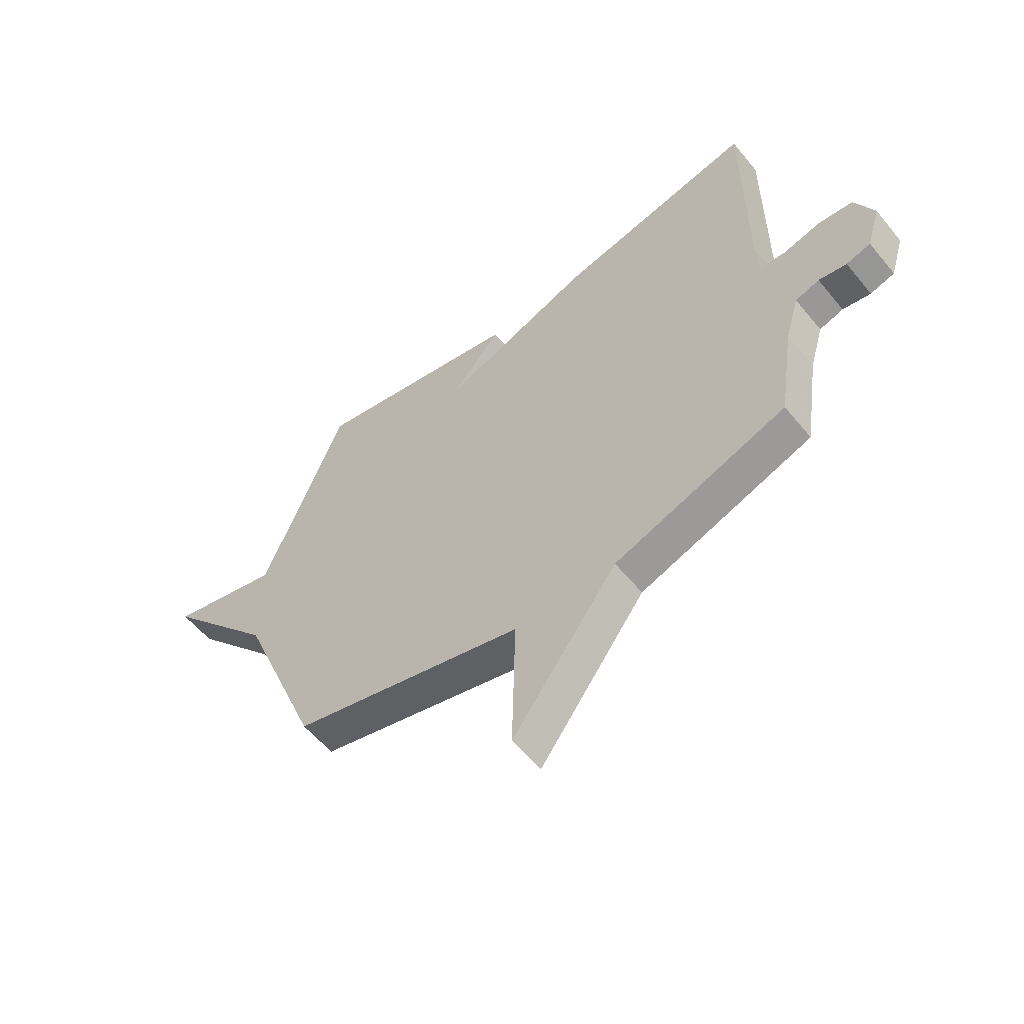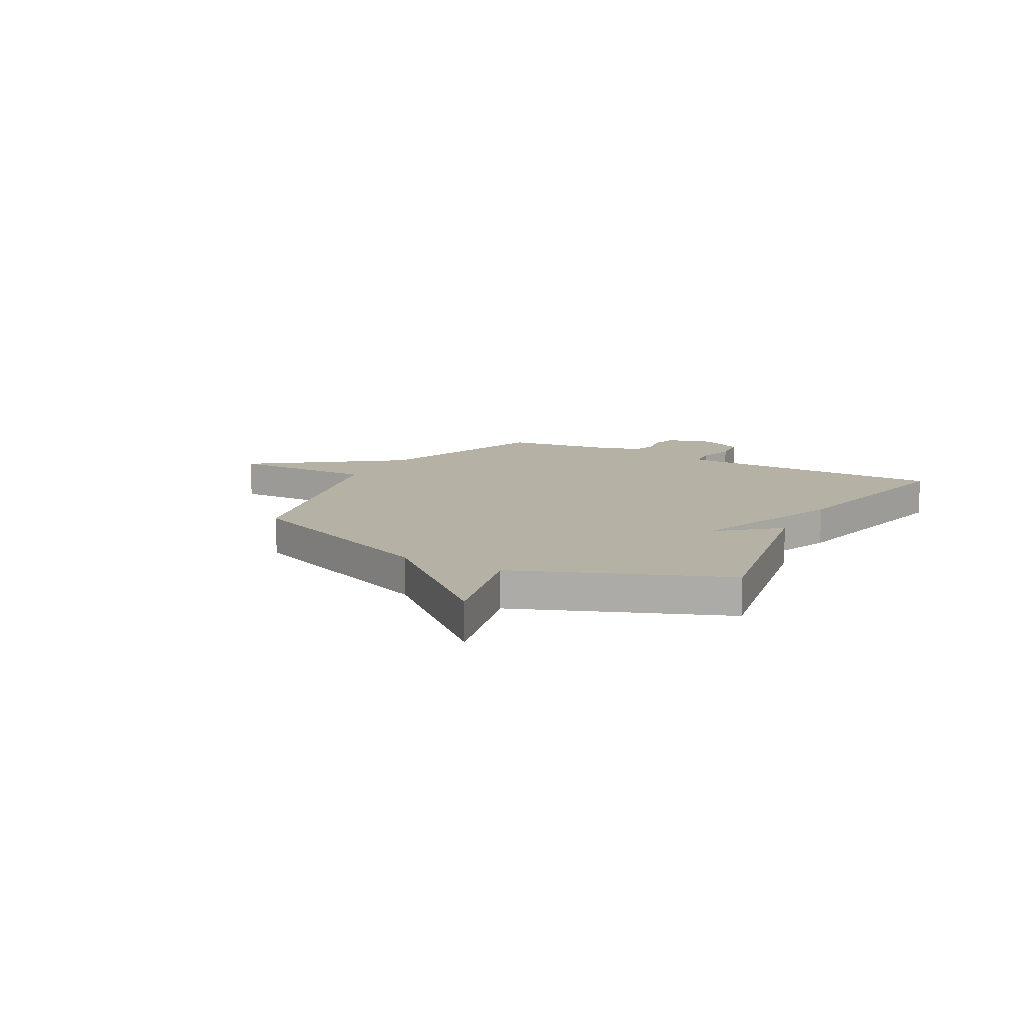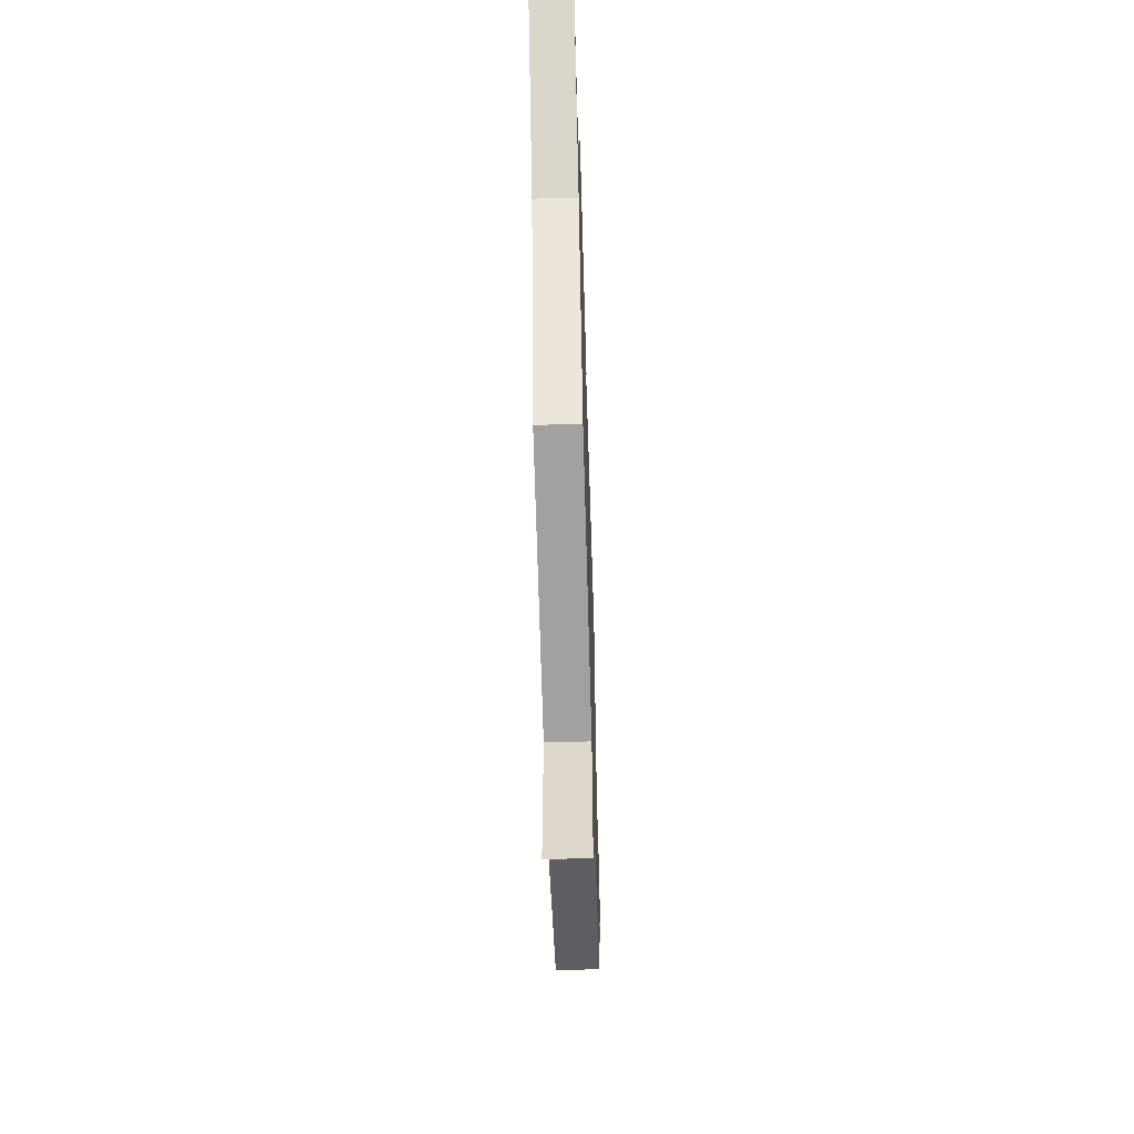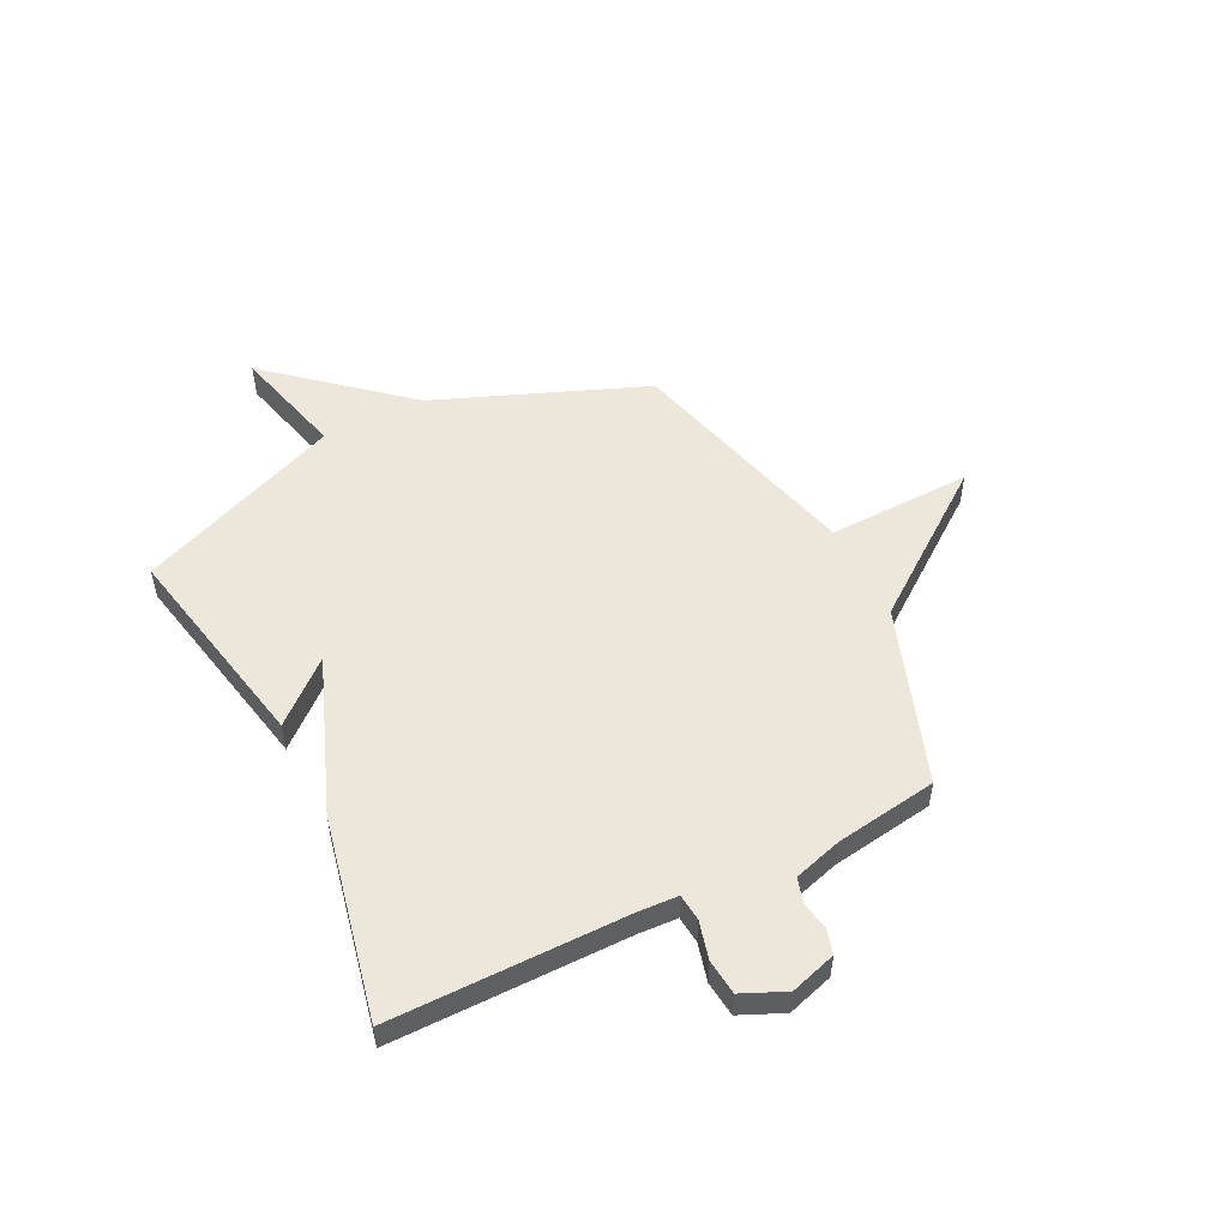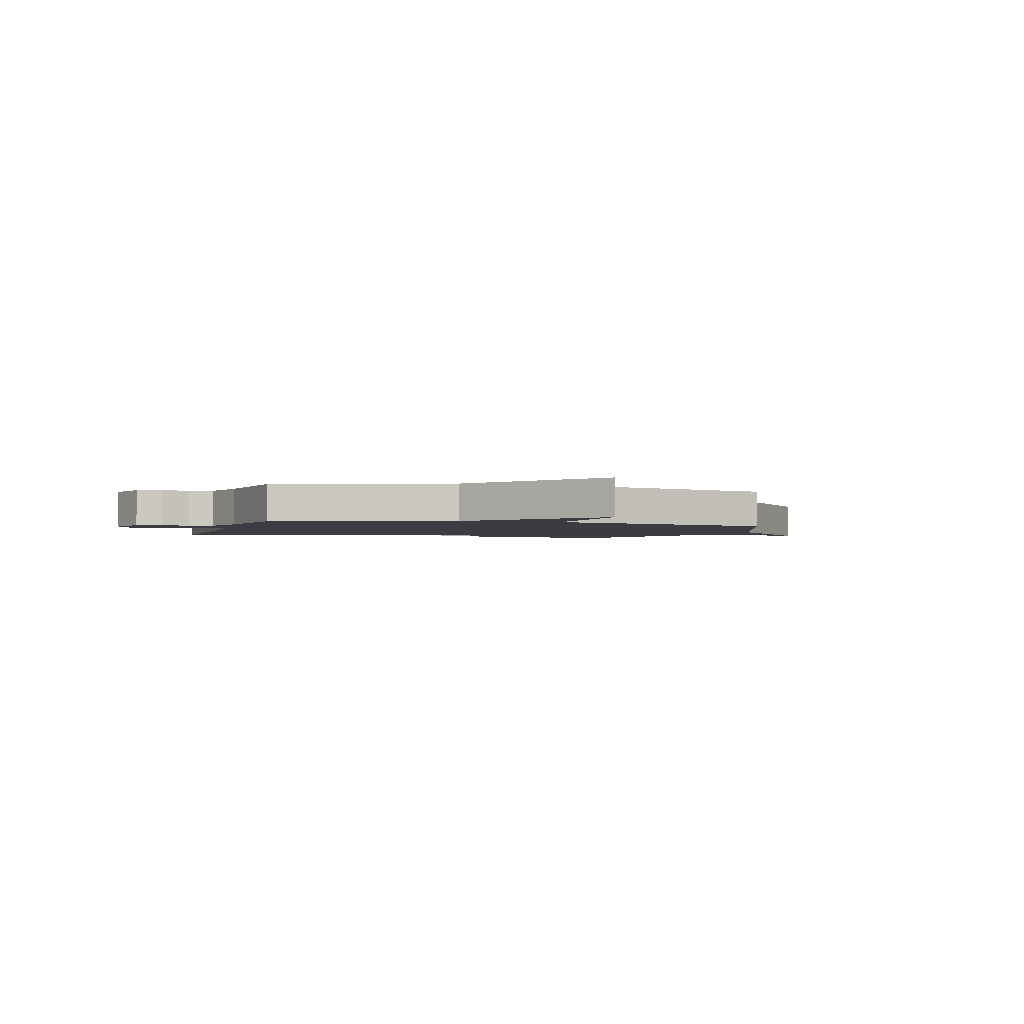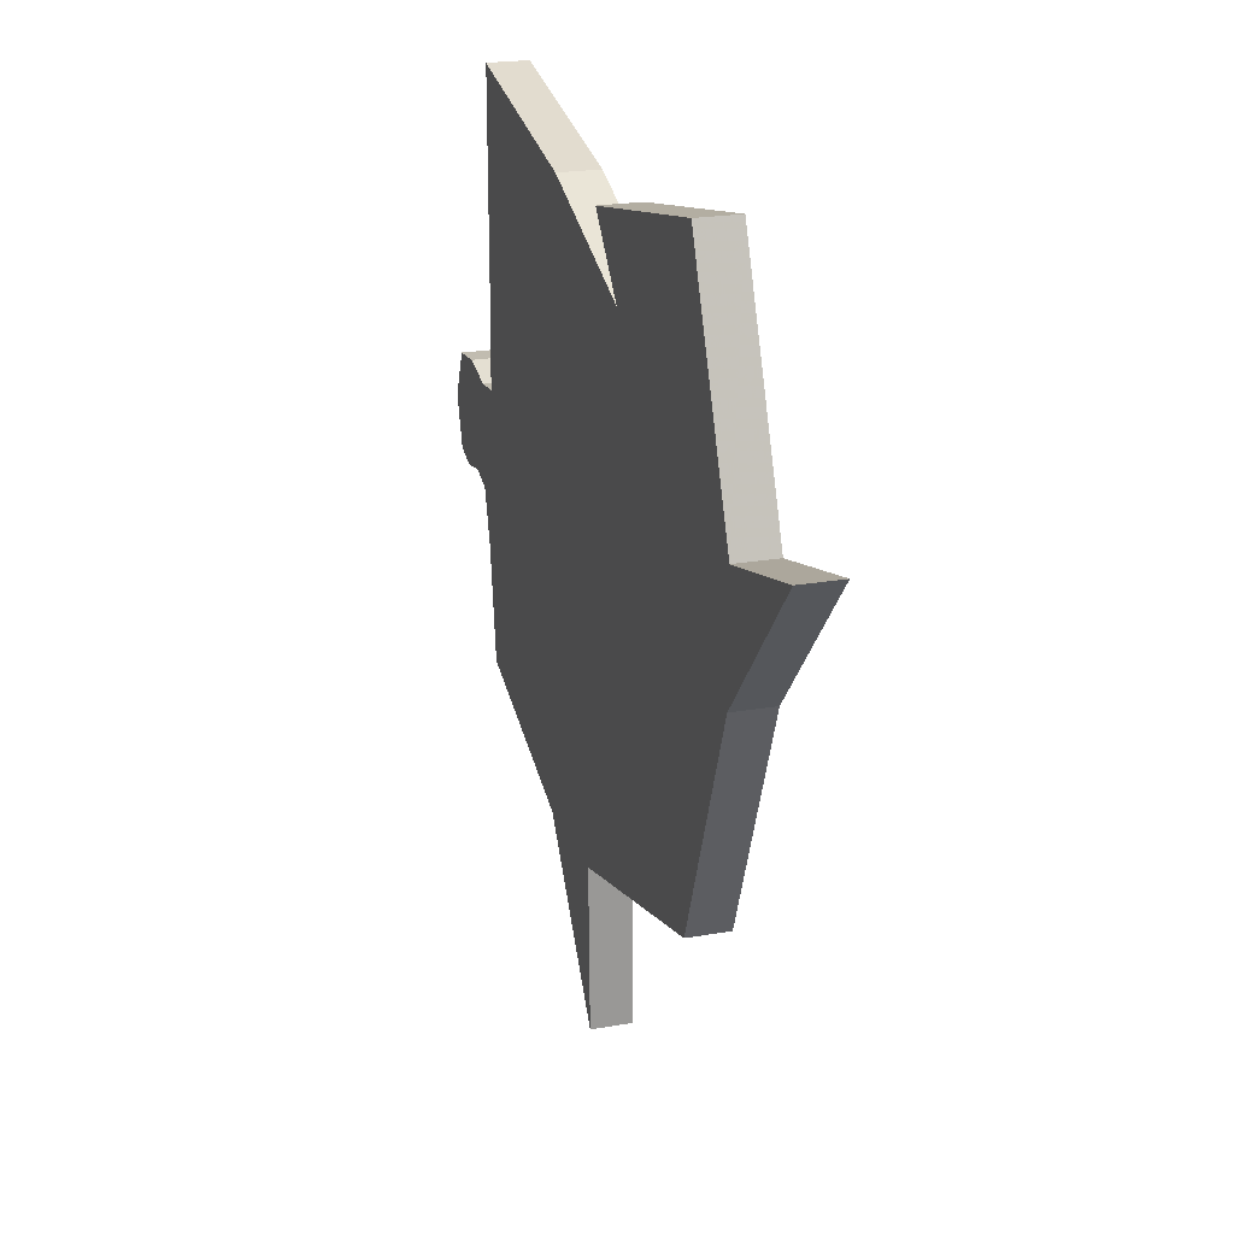
<metadata>
{"format":"obj","ext":"obj","renderer":"f3d","projection":"perspective","resolution":1024,"background":"white","views":[{"elev":-57.2,"azim":38.9,"up":"+Z"},{"elev":12.0,"azim":-60.8,"up":"+Y"},{"elev":-57.7,"azim":-88.3,"up":"+Z"},{"elev":52.2,"azim":63.4,"up":"+Y"},{"elev":-2.2,"azim":162.7,"up":"+Y"},{"elev":22.3,"azim":-107.0,"up":"+Z"}]}
</metadata>
<code>
v -0.5 0.07 -0.5
v -0.661 0.07 -0.095
v -0.882 0.07 0.161
v -0.661 0.07 0.105
v -0.5 0.07 0.5
v -0.088 0.07 0.417
v -0.187 0.07 0.302
v 0.112 0.07 0.417
v 0.5 0.07 0.5
v 0.5 0.07 0.05
v 0.504 0.07 -0.028
v 0.556 0.07 -0.033
v 0.629 0.07 -0.014
v 0.697 0.07 -0.021
v 0.734 0.07 -0.104
v 0.707 0.07 -0.192
v 0.659 0.07 -0.206
v 0.604 0.07 -0.196
v 0.557 0.07 -0.211
v 0.53 0.07 -0.302
v 0.5 0.07 -0.5
v 0.161 0.07 -0.62
v -0.046 0.07 -0.899
v -0.039 0.07 -0.62
v -0.5 0 -0.5
v -0.661 0 -0.095
v -0.882 0 0.161
v -0.661 0 0.105
v -0.5 0 0.5
v -0.088 0 0.417
v -0.187 0 0.302
v 0.112 0 0.417
v 0.5 0 0.5
v 0.5 0 0.05
v 0.504 0 -0.028
v 0.556 0 -0.033
v 0.629 0 -0.014
v 0.697 0 -0.021
v 0.734 0 -0.104
v 0.707 0 -0.192
v 0.659 0 -0.206
v 0.604 0 -0.196
v 0.557 0 -0.211
v 0.53 0 -0.302
v 0.5 0 -0.5
v 0.161 0 -0.62
v -0.046 0 -0.899
v -0.039 0 -0.62
f 22 23 24
f 24 1 2
f 22 24 2
f 21 22 2
f 20 21 2
f 2 3 4
f 20 2 4
f 19 20 4
f 18 19 4
f 16 17 18
f 15 16 18
f 14 15 18
f 13 14 18
f 12 13 18
f 11 12 18
f 11 18 4
f 10 11 4
f 9 10 4
f 8 9 4
f 7 8 4
f 4 5 6 7
f 48 47 46
f 26 25 48
f 26 48 46
f 26 46 45
f 26 45 44
f 28 27 26
f 28 26 44
f 28 44 43
f 28 43 42
f 42 41 40
f 42 40 39
f 42 39 38
f 42 38 37
f 42 37 36
f 42 36 35
f 28 42 35
f 28 35 34
f 28 34 33
f 28 33 32
f 28 32 31
f 31 30 29 28
f 1 25 26 2
f 2 26 27 3
f 3 27 28 4
f 4 28 29 5
f 5 29 30 6
f 6 30 31 7
f 7 31 32 8
f 8 32 33 9
f 9 33 34 10
f 10 34 35 11
f 11 35 36 12
f 12 36 37 13
f 13 37 38 14
f 14 38 39 15
f 15 39 40 16
f 16 40 41 17
f 17 41 42 18
f 18 42 43 19
f 19 43 44 20
f 20 44 45 21
f 21 45 46 22
f 22 46 47 23
f 23 47 48 24
f 24 48 25 1

</code>
